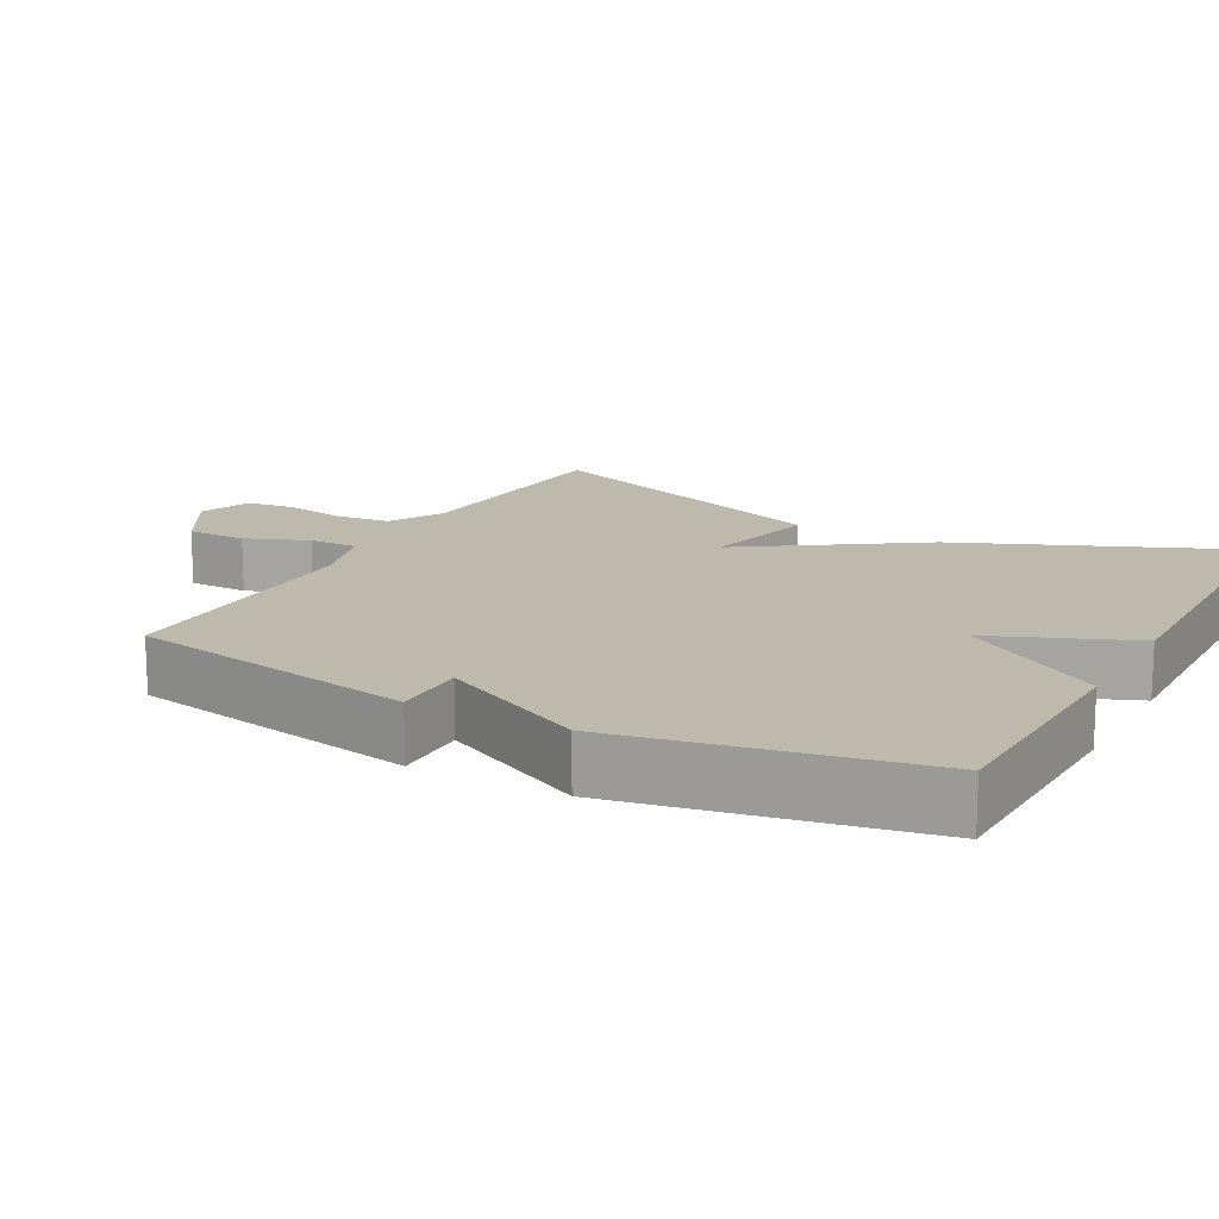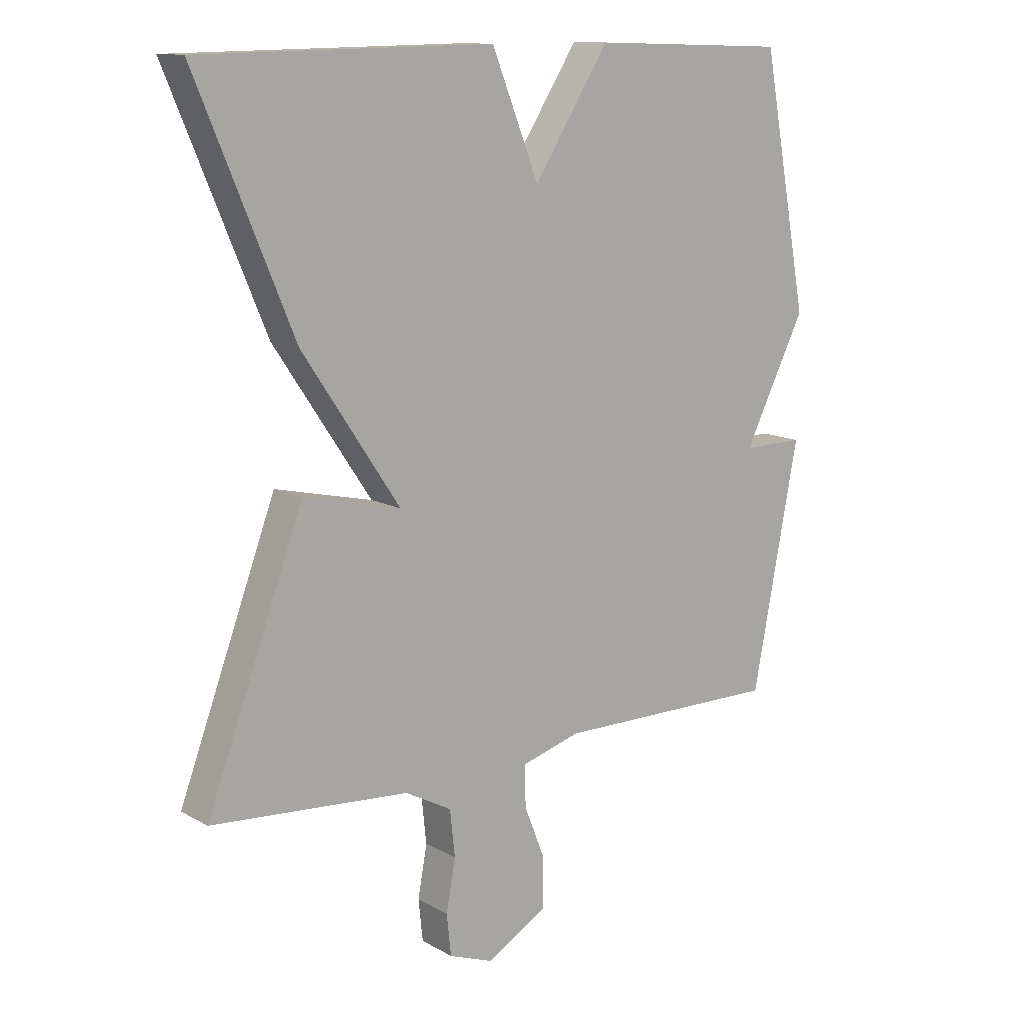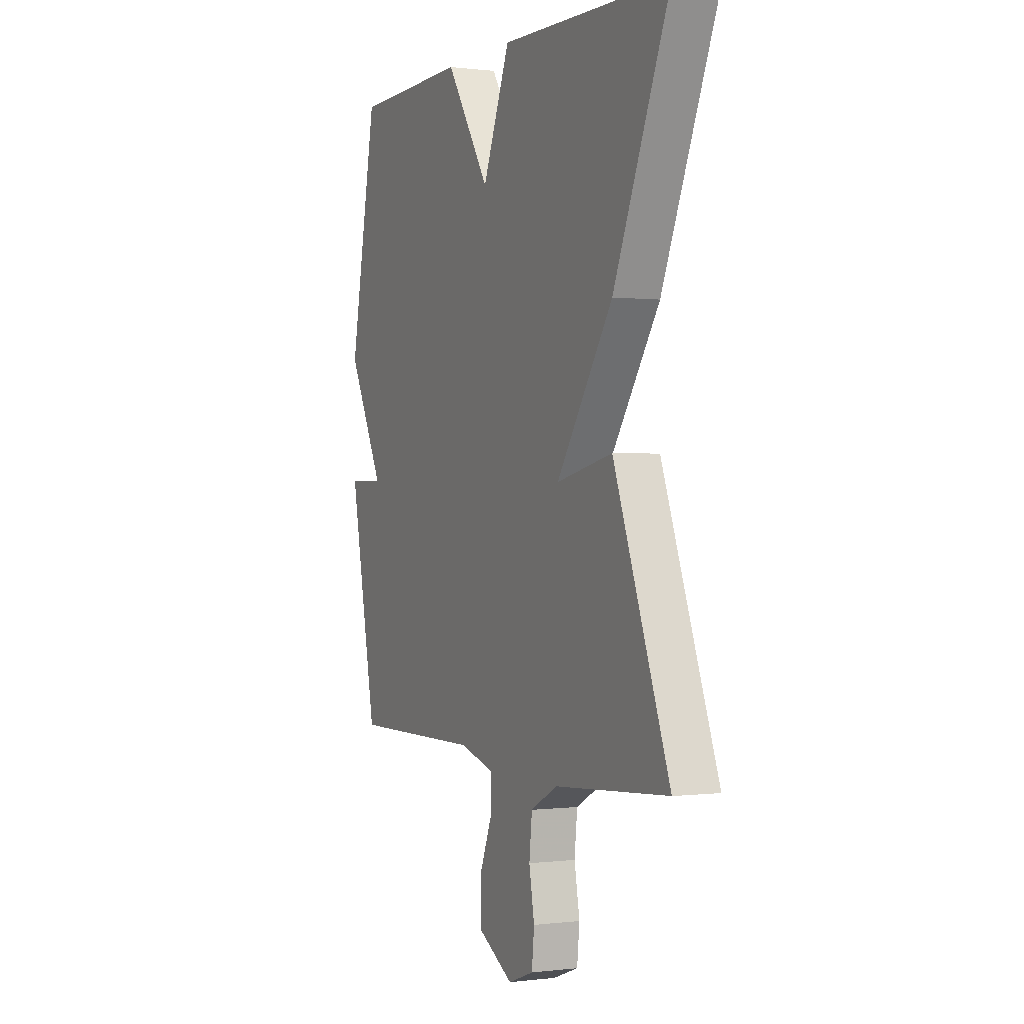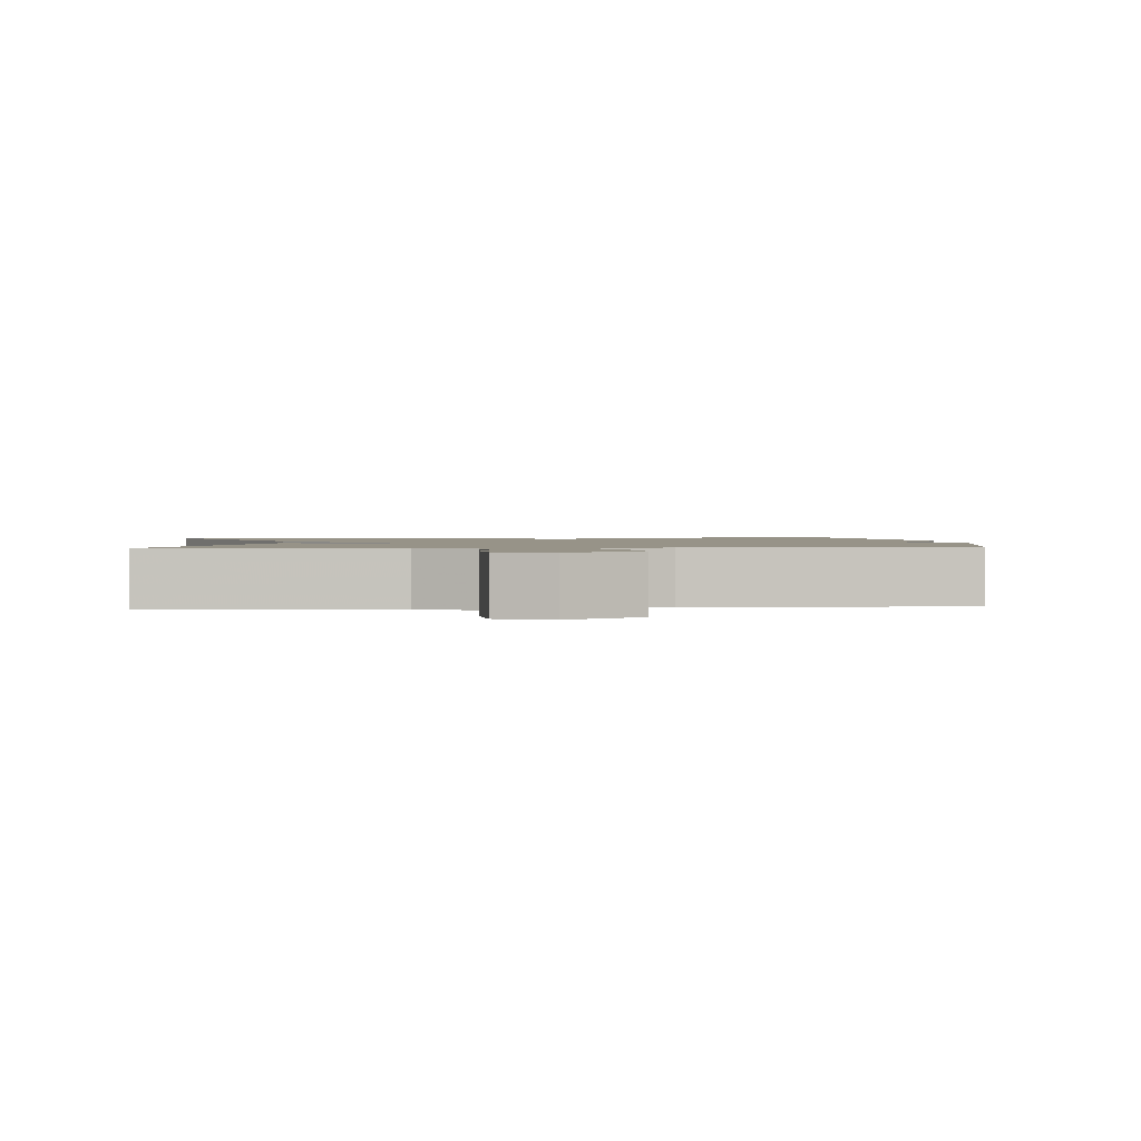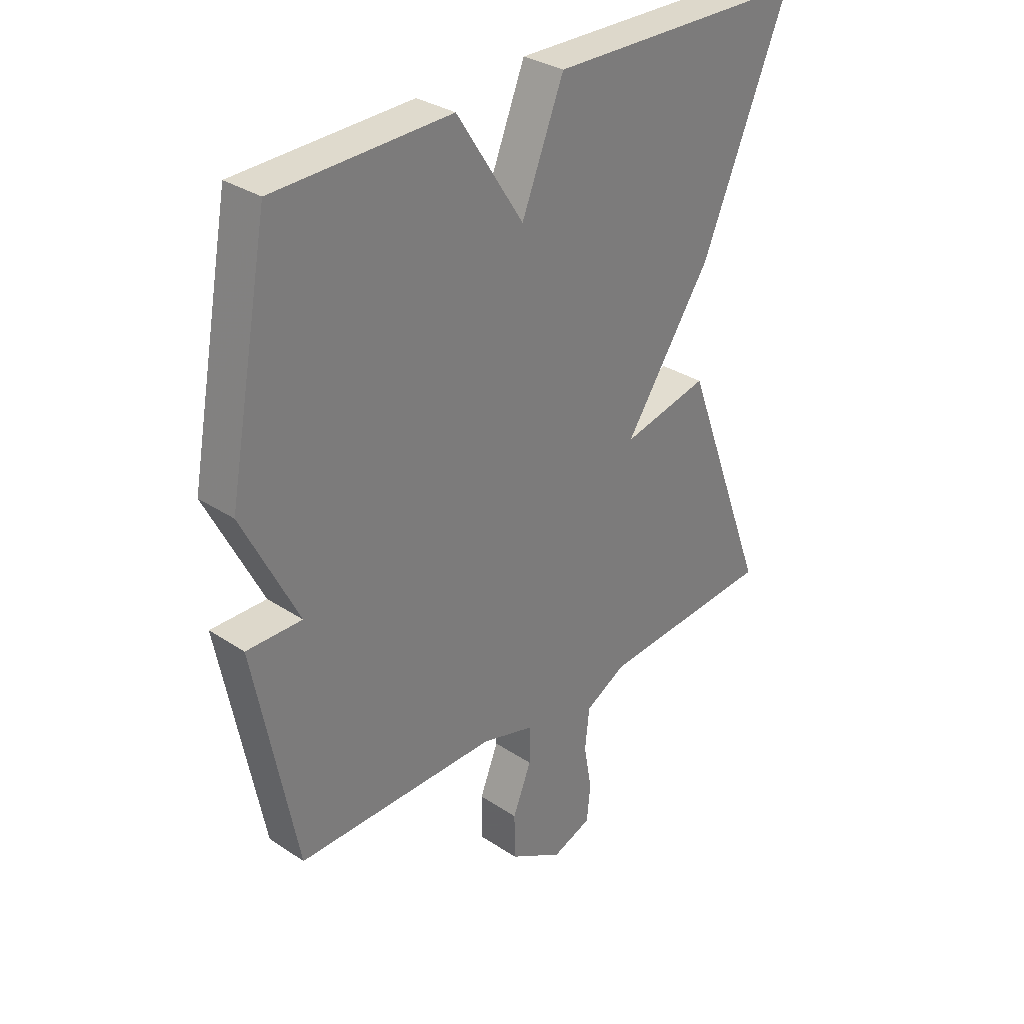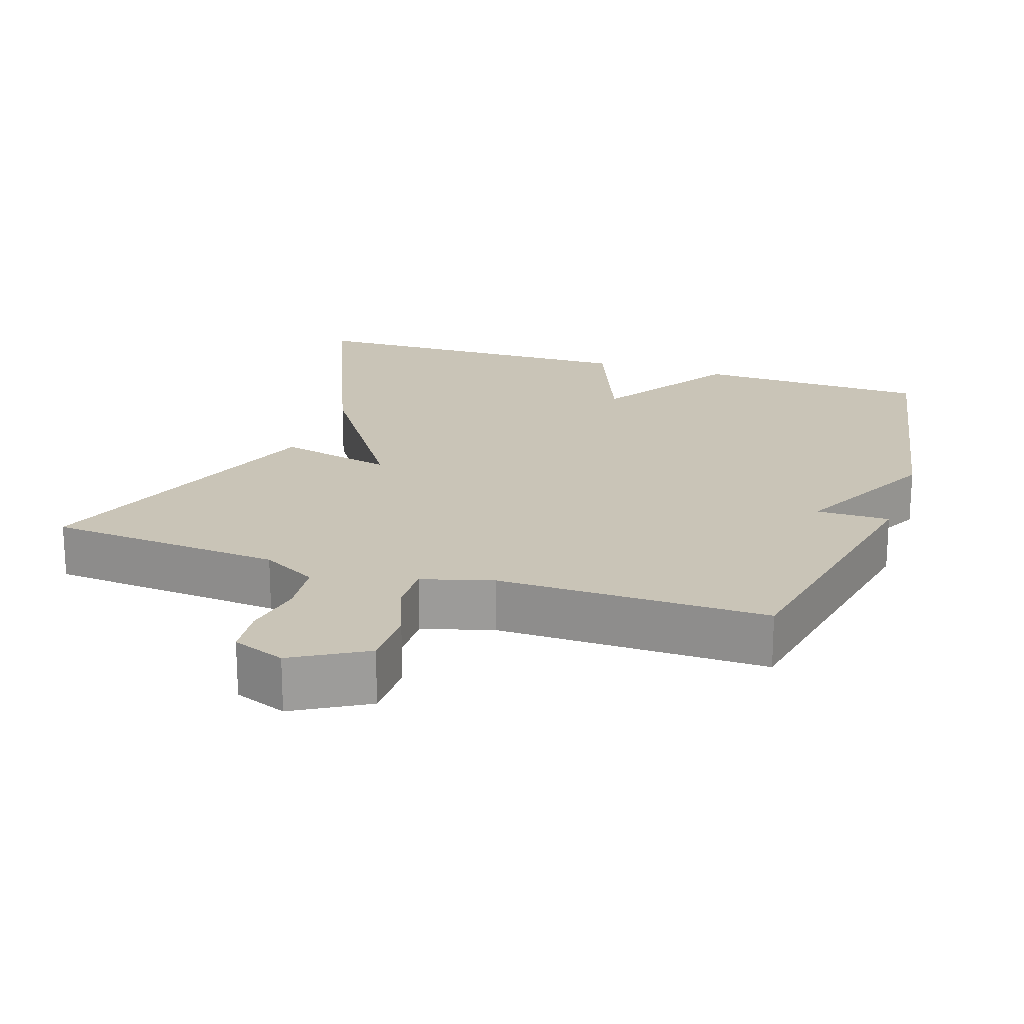
<metadata>
{"format":"obj","ext":"obj","renderer":"f3d","projection":"perspective","resolution":1024,"background":"white","views":[{"elev":15.2,"azim":-61.5,"up":"+Y"},{"elev":12.4,"azim":142.0,"up":"+Z"},{"elev":0.2,"azim":65.0,"up":"+Z"},{"elev":1.4,"azim":175.1,"up":"+Y"},{"elev":31.8,"azim":-47.0,"up":"+Z"},{"elev":20.0,"azim":-161.4,"up":"+Y"}]}
</metadata>
<code>
v 0.5 0.07 0.5
v 0.342 0.07 0.123
v 0.183 0.07 -0.113
v 0.342 0.07 -0.077
v 0.5 0.07 -0.5
v 0.178 0.07 -0.524
v 0.102 0.07 -0.565
v 0.094 0.07 -0.64
v 0.109 0.07 -0.723
v 0.102 0.07 -0.79
v 0.03 0.07 -0.817
v -0.069 0.07 -0.76
v -0.07 0.07 -0.678
v -0.036 0.07 -0.593
v -0.035 0.07 -0.526
v -0.132 0.07 -0.498
v -0.5 0.07 -0.5
v -0.576 0.07 -0.105
v -0.475 0.07 -0.106
v -0.576 0.07 0.095
v -0.5 0.07 0.5
v -0.178 0.07 0.509
v -0.055 0.07 0.318
v 0.022 0.07 0.509
v 0.5 0 0.5
v 0.342 0 0.123
v 0.183 0 -0.113
v 0.342 0 -0.077
v 0.5 0 -0.5
v 0.178 0 -0.524
v 0.102 0 -0.565
v 0.094 0 -0.64
v 0.109 0 -0.723
v 0.102 0 -0.79
v 0.03 0 -0.817
v -0.069 0 -0.76
v -0.07 0 -0.678
v -0.036 0 -0.593
v -0.035 0 -0.526
v -0.132 0 -0.498
v -0.5 0 -0.5
v -0.576 0 -0.105
v -0.475 0 -0.106
v -0.576 0 0.095
v -0.5 0 0.5
v -0.178 0 0.509
v -0.055 0 0.318
v 0.022 0 0.509
f 1 2 3
f 24 1 3
f 23 24 3
f 22 23 3
f 21 22 3
f 20 21 3
f 19 20 3
f 18 19 3
f 17 18 3
f 16 17 3
f 4 5 6
f 3 4 6
f 16 3 6
f 15 16 6
f 14 15 6 7
f 12 13 14
f 11 12 14
f 10 11 14
f 9 10 14
f 8 9 14
f 7 8 14
f 27 26 25
f 27 25 48
f 27 48 47
f 27 47 46
f 27 46 45
f 27 45 44
f 27 44 43
f 27 43 42
f 27 42 41
f 27 41 40
f 30 29 28
f 30 28 27
f 30 27 40
f 30 40 39
f 31 30 39 38
f 38 37 36
f 38 36 35
f 38 35 34
f 38 34 33
f 38 33 32
f 38 32 31
f 1 25 26 2
f 2 26 27 3
f 3 27 28 4
f 4 28 29 5
f 5 29 30 6
f 6 30 31 7
f 7 31 32 8
f 8 32 33 9
f 9 33 34 10
f 10 34 35 11
f 11 35 36 12
f 12 36 37 13
f 13 37 38 14
f 14 38 39 15
f 15 39 40 16
f 16 40 41 17
f 17 41 42 18
f 18 42 43 19
f 19 43 44 20
f 20 44 45 21
f 21 45 46 22
f 22 46 47 23
f 23 47 48 24
f 24 48 25 1

</code>
